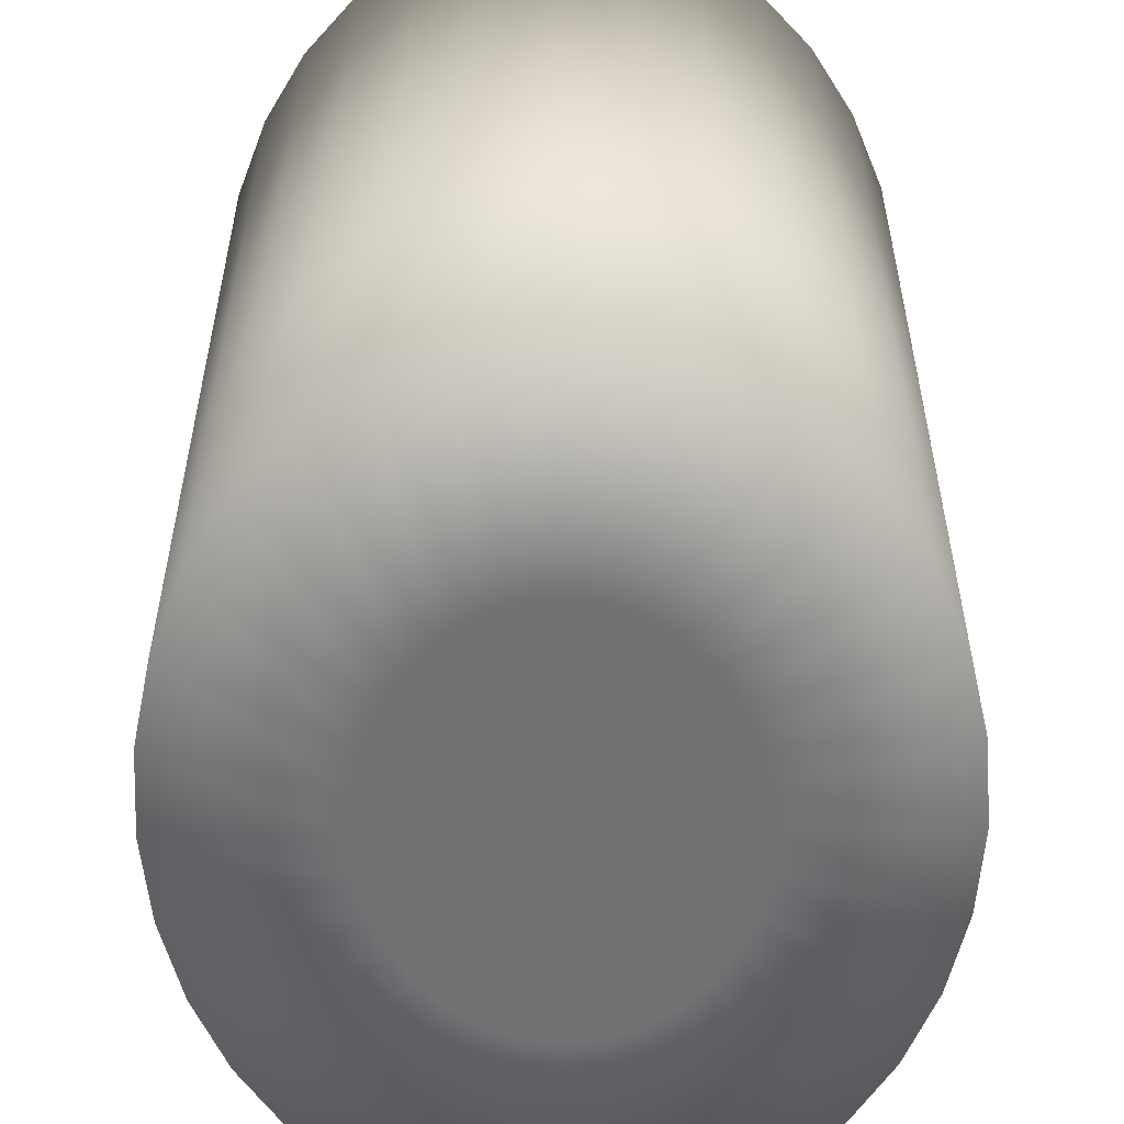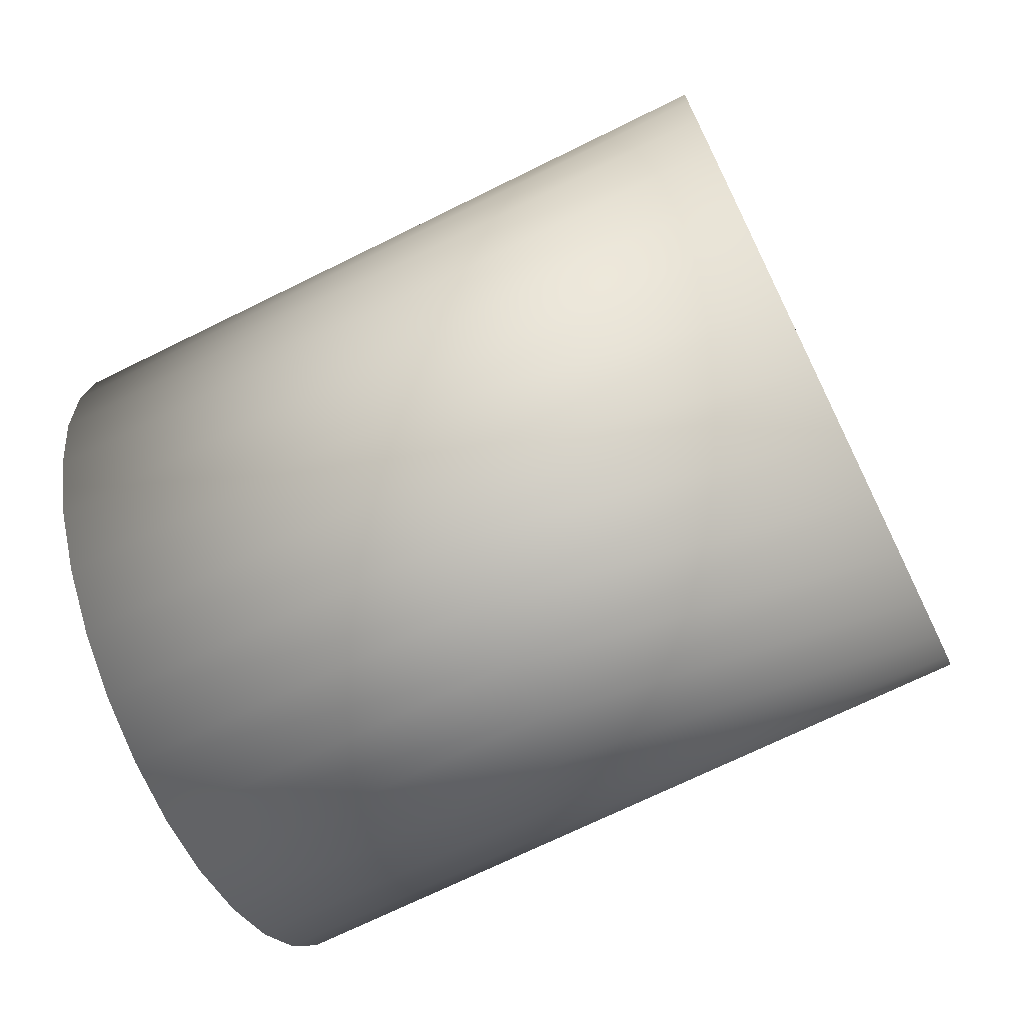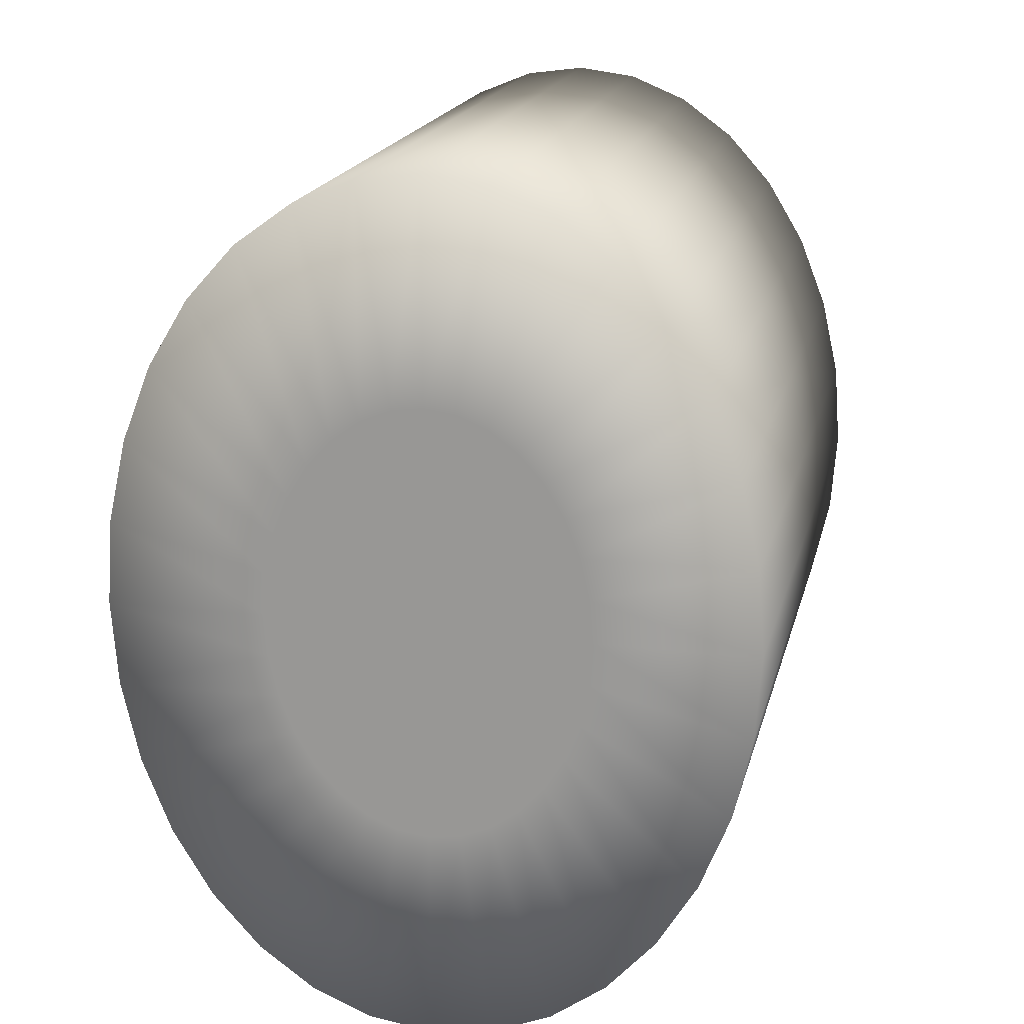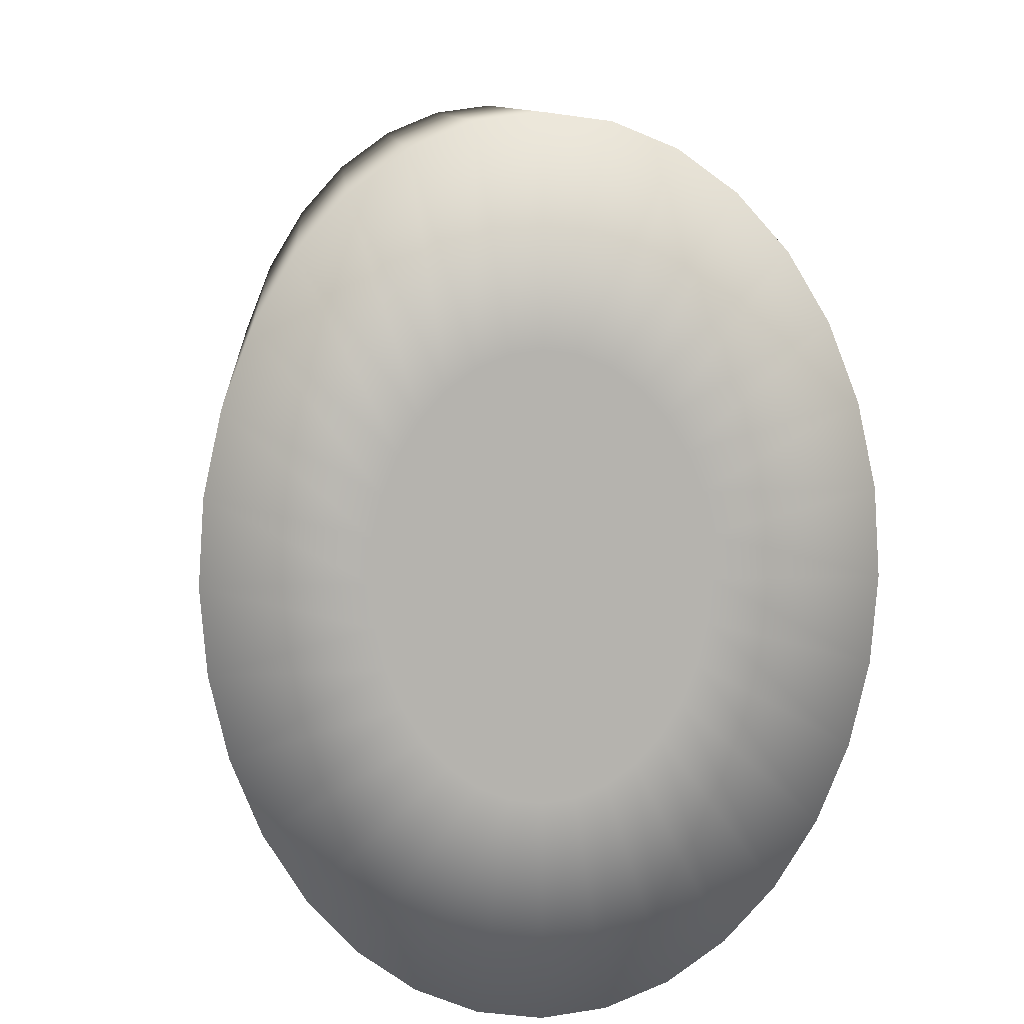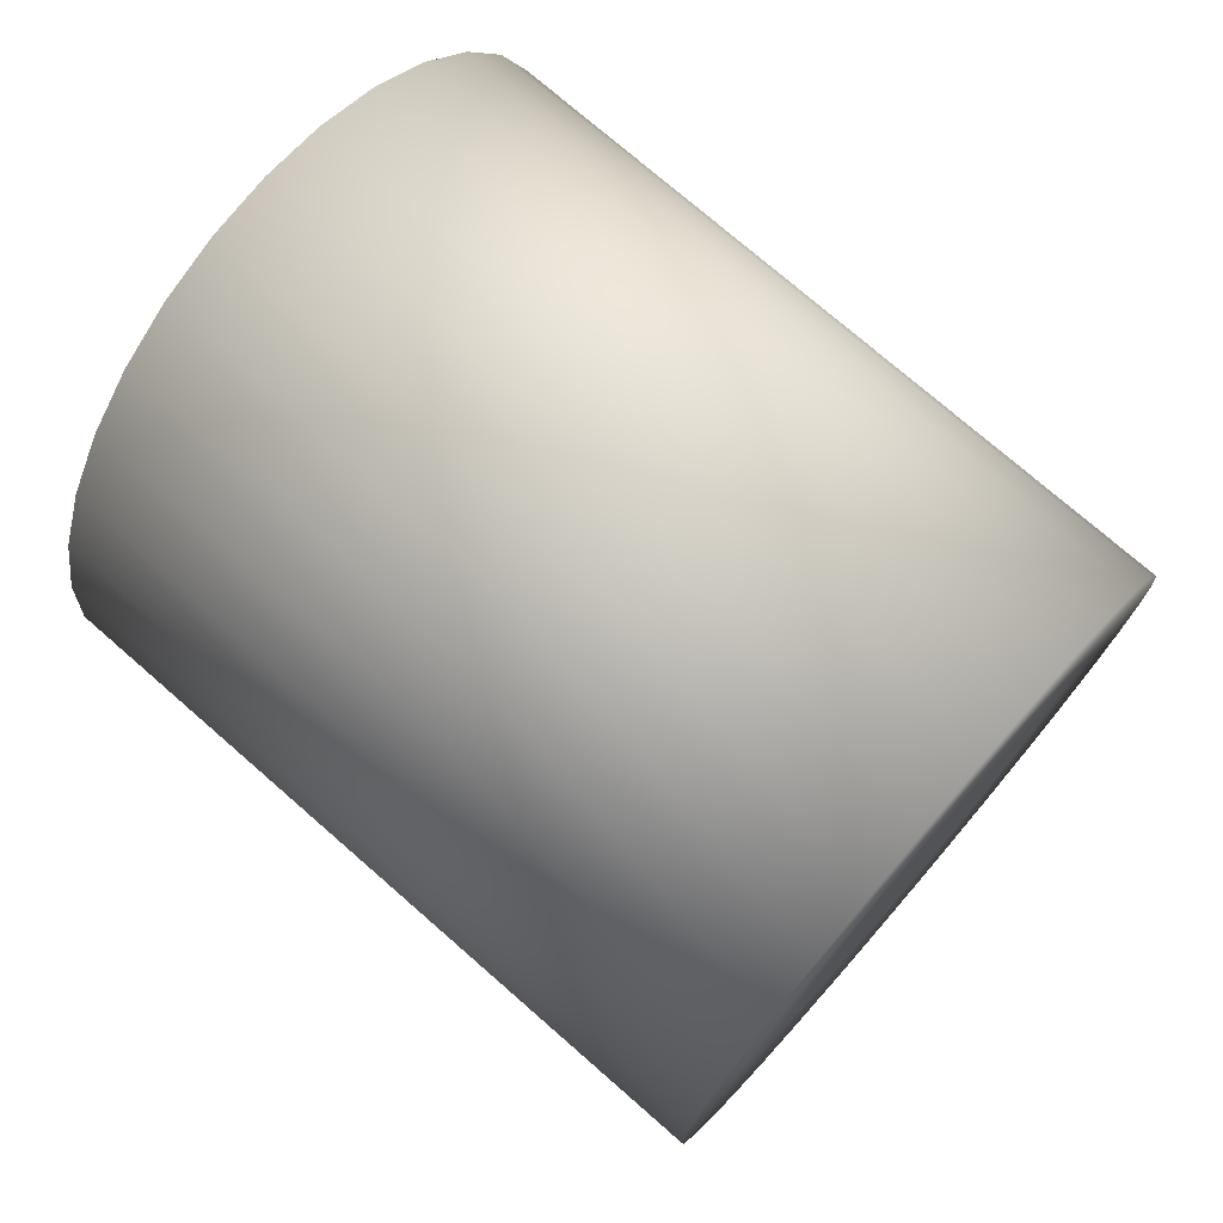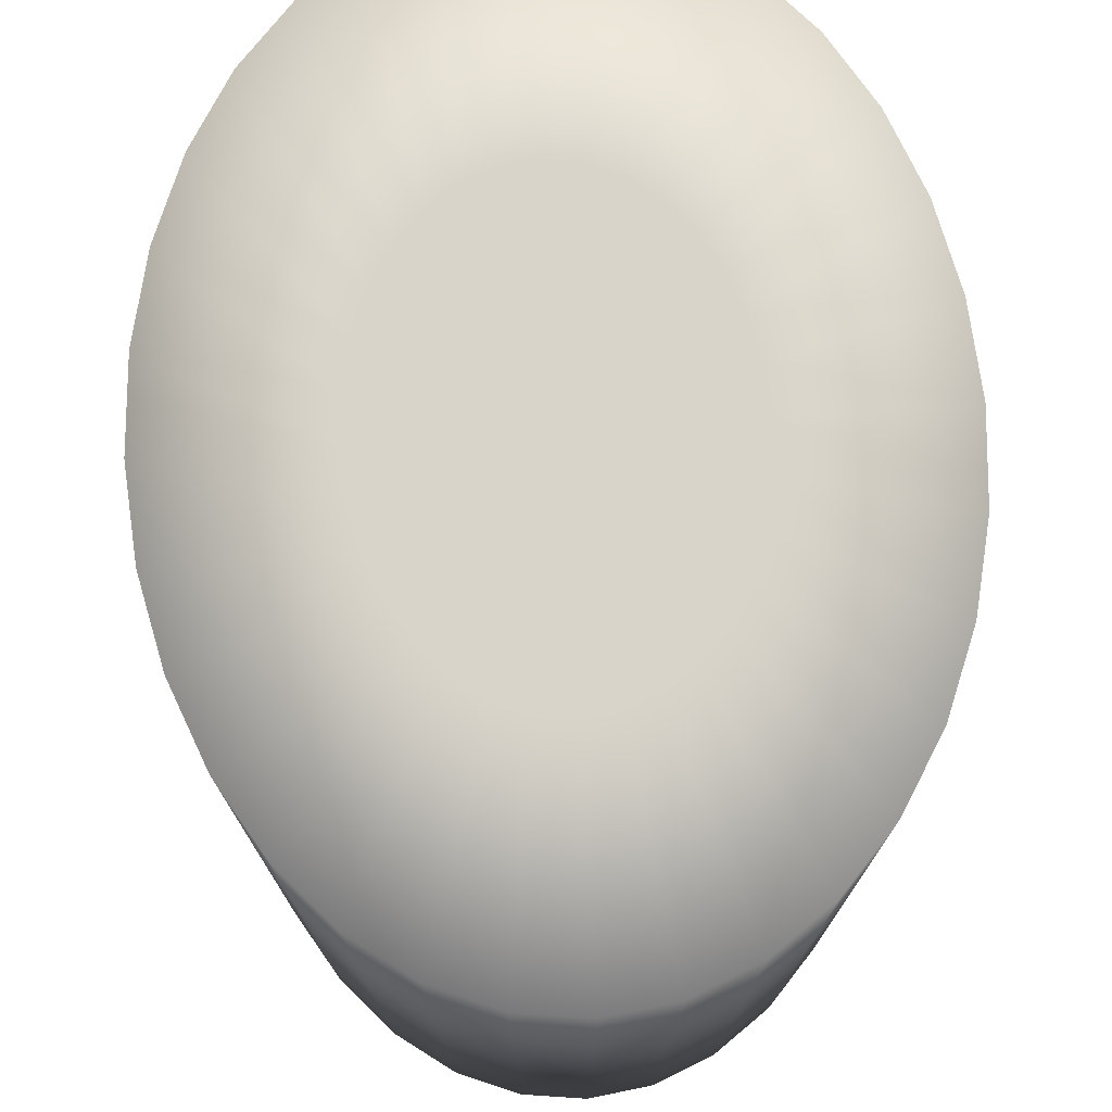
<metadata>
{"format":"obj","ext":"obj","renderer":"f3d","projection":"perspective","resolution":1024,"background":"white","views":[{"elev":-55.4,"azim":-179.3,"up":"+Y"},{"elev":-71.4,"azim":-63.8,"up":"+Z"},{"elev":18.5,"azim":-166.9,"up":"+Z"},{"elev":10.5,"azim":175.4,"up":"+Z"},{"elev":74.9,"azim":131.1,"up":"+Z"},{"elev":75.0,"azim":176.1,"up":"+Y"}]}
</metadata>
<code>
v  27.76 3.31 -0.7368
v  29.13 3.31 -1.105
v  29.15 3.31 -0.7368
v  29.05 3.31 -1.459
v  28.92 3.31 -1.786
v  28.75 3.31 -2.072
v  28.54 3.31 -2.306
v  28.29 3.31 -2.481
v  28.03 3.31 -2.588
v  27.76 3.31 -2.625
v  27.49 3.31 -2.588
v  27.23 3.31 -2.481
v  26.99 3.31 -2.306
v  26.78 3.31 -2.072
v  26.6 3.31 -1.786
v  26.47 3.31 -1.459
v  26.4 3.31 -1.105
v  26.37 3.31 -0.7368
v  26.4 3.31 -0.3685
v  26.47 3.31 -0.0144
v  26.6 3.31 0.312
v  26.78 3.31 0.5981
v  26.99 3.31 0.8328
v  27.23 3.31 1.007
v  27.49 3.31 1.115
v  27.76 3.31 1.151
v  28.03 3.31 1.115
v  28.29 3.31 1.007
v  28.54 3.31 0.8328
v  28.75 3.31 0.5981
v  28.92 3.31 0.312
v  29.05 3.31 -0.0144
v  29.13 3.31 -0.3685
v  30.49 3.31 -1.473
v  30.55 3.31 -0.7368
v  30.33 3.31 -2.182
v  30.08 3.31 -2.834
v  29.73 3.31 -3.406
v  29.31 3.31 -3.876
v  28.83 3.31 -4.225
v  28.3 3.31 -4.44
v  27.76 3.31 -4.512
v  27.22 3.31 -4.44
v  26.7 3.31 -4.225
v  26.21 3.31 -3.876
v  25.79 3.31 -3.406
v  25.45 3.31 -2.834
v  25.19 3.31 -2.182
v  25.03 3.31 -1.473
v  24.98 3.31 -0.7368
v  25.03 3.31 -0.0002
v  25.19 3.31 0.708
v  25.45 3.31 1.361
v  25.79 3.31 1.933
v  26.21 3.31 2.402
v  26.7 3.31 2.751
v  27.22 3.31 2.966
v  27.76 3.31 3.039
v  28.3 3.31 2.966
v  28.83 3.31 2.751
v  29.31 3.31 2.402
v  29.73 3.31 1.933
v  30.08 3.31 1.361
v  30.33 3.31 0.708
v  30.49 3.31 -0.0002
v  30.49 6.438 -1.473
v  30.55 6.438 -0.7368
v  30.33 6.438 -2.182
v  30.08 6.438 -2.834
v  29.73 6.438 -3.406
v  29.31 6.438 -3.876
v  28.83 6.438 -4.225
v  28.3 6.438 -4.44
v  27.76 6.438 -4.512
v  27.22 6.438 -4.44
v  26.7 6.438 -4.225
v  26.21 6.438 -3.876
v  25.79 6.438 -3.406
v  25.45 6.438 -2.834
v  25.19 6.438 -2.182
v  25.03 6.438 -1.473
v  24.98 6.438 -0.7368
v  25.03 6.438 -0.0002
v  25.19 6.438 0.708
v  25.45 6.438 1.361
v  25.79 6.438 1.933
v  26.21 6.438 2.402
v  26.7 6.438 2.751
v  27.22 6.438 2.966
v  27.76 6.438 3.039
v  28.3 6.438 2.966
v  28.83 6.438 2.751
v  29.31 6.438 2.402
v  29.73 6.438 1.933
v  30.08 6.438 1.361
v  30.33 6.438 0.708
v  30.49 6.438 -0.0002
v  30.49 9.565 -1.473
v  30.55 9.565 -0.7368
v  30.33 9.565 -2.182
v  30.08 9.565 -2.834
v  29.73 9.565 -3.406
v  29.31 9.565 -3.876
v  28.83 9.565 -4.225
v  28.3 9.565 -4.44
v  27.76 9.565 -4.512
v  27.22 9.565 -4.44
v  26.7 9.565 -4.225
v  26.21 9.565 -3.876
v  25.79 9.565 -3.406
v  25.45 9.565 -2.834
v  25.19 9.565 -2.182
v  25.03 9.565 -1.473
v  24.98 9.565 -0.7368
v  25.03 9.565 -0.0002
v  25.19 9.565 0.708
v  25.45 9.565 1.361
v  25.79 9.565 1.933
v  26.21 9.565 2.402
v  26.7 9.565 2.751
v  27.22 9.565 2.966
v  27.76 9.565 3.039
v  28.3 9.565 2.966
v  28.83 9.565 2.751
v  29.31 9.565 2.402
v  29.73 9.565 1.933
v  30.08 9.565 1.361
v  30.33 9.565 0.708
v  30.49 9.565 -0.0002
v  29.13 9.565 -1.105
v  29.15 9.565 -0.7368
v  29.05 9.565 -1.459
v  28.92 9.565 -1.786
v  28.75 9.565 -2.072
v  28.54 9.565 -2.306
v  28.29 9.565 -2.481
v  28.03 9.565 -2.588
v  27.76 9.565 -2.625
v  27.49 9.565 -2.588
v  27.23 9.565 -2.481
v  26.99 9.565 -2.306
v  26.78 9.565 -2.072
v  26.6 9.565 -1.786
v  26.47 9.565 -1.459
v  26.4 9.565 -1.105
v  26.37 9.565 -0.7368
v  26.4 9.565 -0.3685
v  26.47 9.565 -0.0144
v  26.6 9.565 0.312
v  26.78 9.565 0.5981
v  26.99 9.565 0.8328
v  27.23 9.565 1.007
v  27.49 9.565 1.115
v  27.76 9.565 1.151
v  28.03 9.565 1.115
v  28.29 9.565 1.007
v  28.54 9.565 0.8328
v  28.75 9.565 0.5981
v  28.92 9.565 0.312
v  29.05 9.565 -0.0144
v  29.13 9.565 -0.3685
v  27.76 9.565 -0.7368
o Cylinder004
g Cylinder004
f 1 2 3
f 1 4 2
f 1 5 4
f 1 6 5
f 1 7 6
f 1 8 7
f 1 9 8
f 1 10 9
f 1 11 10
f 1 12 11
f 1 13 12
f 1 14 13
f 1 15 14
f 1 16 15
f 1 17 16
f 1 18 17
f 1 19 18
f 1 20 19
f 1 21 20
f 1 22 21
f 1 23 22
f 1 24 23
f 1 25 24
f 1 26 25
f 1 27 26
f 1 28 27
f 1 29 28
f 1 30 29
f 1 31 30
f 1 32 31
f 1 33 32
f 1 3 33
f 3 2 34 35
f 2 4 36 34
f 4 5 37 36
f 5 6 38 37
f 6 7 39 38
f 7 8 40 39
f 8 9 41 40
f 9 10 42 41
f 10 11 43 42
f 11 12 44 43
f 12 13 45 44
f 13 14 46 45
f 14 15 47 46
f 15 16 48 47
f 16 17 49 48
f 17 18 50 49
f 18 19 51 50
f 19 20 52 51
f 20 21 53 52
f 21 22 54 53
f 22 23 55 54
f 23 24 56 55
f 24 25 57 56
f 25 26 58 57
f 26 27 59 58
f 27 28 60 59
f 28 29 61 60
f 29 30 62 61
f 30 31 63 62
f 31 32 64 63
f 32 33 65 64
f 33 3 35 65
f 35 34 66 67
f 34 36 68 66
f 36 37 69 68
f 37 38 70 69
f 38 39 71 70
f 39 40 72 71
f 40 41 73 72
f 41 42 74 73
f 42 43 75 74
f 43 44 76 75
f 44 45 77 76
f 45 46 78 77
f 46 47 79 78
f 47 48 80 79
f 48 49 81 80
f 49 50 82 81
f 50 51 83 82
f 51 52 84 83
f 52 53 85 84
f 53 54 86 85
f 54 55 87 86
f 55 56 88 87
f 56 57 89 88
f 57 58 90 89
f 58 59 91 90
f 59 60 92 91
f 60 61 93 92
f 61 62 94 93
f 62 63 95 94
f 63 64 96 95
f 64 65 97 96
f 65 35 67 97
f 67 66 98 99
f 66 68 100 98
f 68 69 101 100
f 69 70 102 101
f 70 71 103 102
f 71 72 104 103
f 72 73 105 104
f 73 74 106 105
f 74 75 107 106
f 75 76 108 107
f 76 77 109 108
f 77 78 110 109
f 78 79 111 110
f 79 80 112 111
f 80 81 113 112
f 81 82 114 113
f 82 83 115 114
f 83 84 116 115
f 84 85 117 116
f 85 86 118 117
f 86 87 119 118
f 87 88 120 119
f 88 89 121 120
f 89 90 122 121
f 90 91 123 122
f 91 92 124 123
f 92 93 125 124
f 93 94 126 125
f 94 95 127 126
f 95 96 128 127
f 96 97 129 128
f 97 67 99 129
f 99 98 130 131
f 98 100 132 130
f 100 101 133 132
f 101 102 134 133
f 102 103 135 134
f 103 104 136 135
f 104 105 137 136
f 105 106 138 137
f 106 107 139 138
f 107 108 140 139
f 108 109 141 140
f 109 110 142 141
f 110 111 143 142
f 111 112 144 143
f 112 113 145 144
f 113 114 146 145
f 114 115 147 146
f 115 116 148 147
f 116 117 149 148
f 117 118 150 149
f 118 119 151 150
f 119 120 152 151
f 120 121 153 152
f 121 122 154 153
f 122 123 155 154
f 123 124 156 155
f 124 125 157 156
f 125 126 158 157
f 126 127 159 158
f 127 128 160 159
f 128 129 161 160
f 129 99 131 161
f 162 131 130
f 162 130 132
f 162 132 133
f 162 133 134
f 162 134 135
f 162 135 136
f 162 136 137
f 162 137 138
f 162 138 139
f 162 139 140
f 162 140 141
f 162 141 142
f 162 142 143
f 162 143 144
f 162 144 145
f 162 145 146
f 162 146 147
f 162 147 148
f 162 148 149
f 162 149 150
f 162 150 151
f 162 151 152
f 162 152 153
f 162 153 154
f 162 154 155
f 162 155 156
f 162 156 157
f 162 157 158
f 162 158 159
f 162 159 160
f 162 160 161
f 162 161 131

</code>
